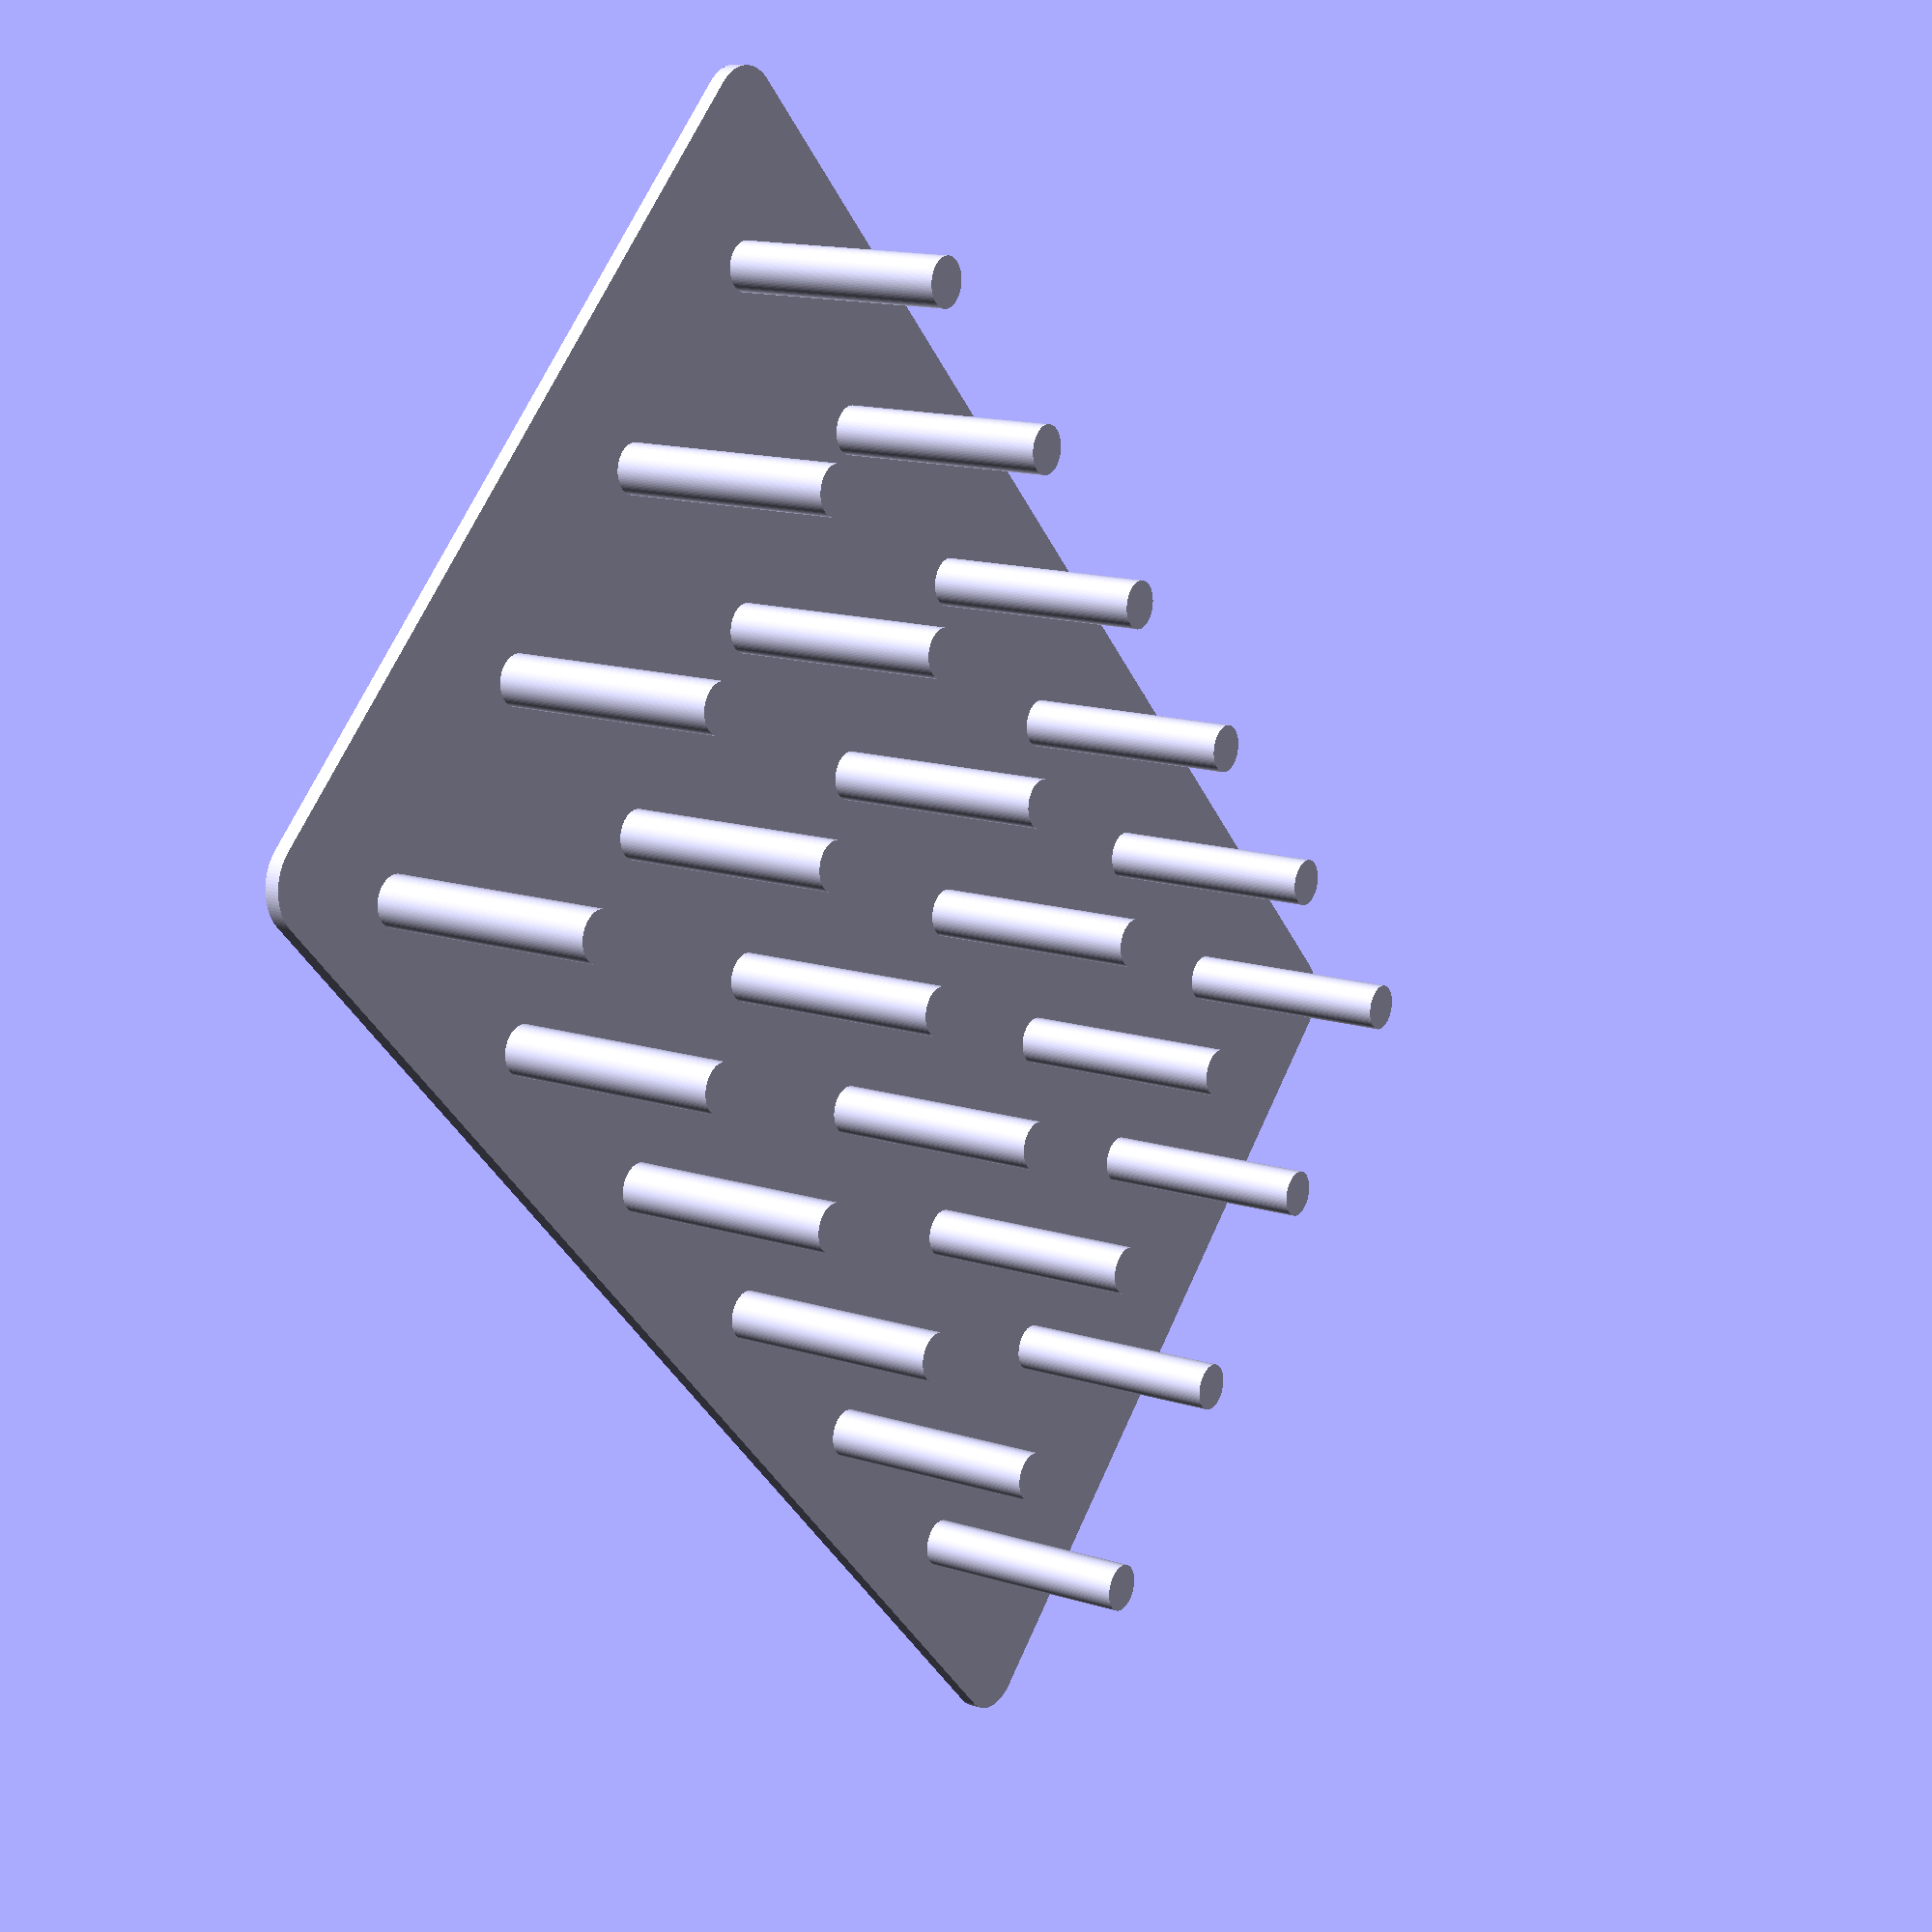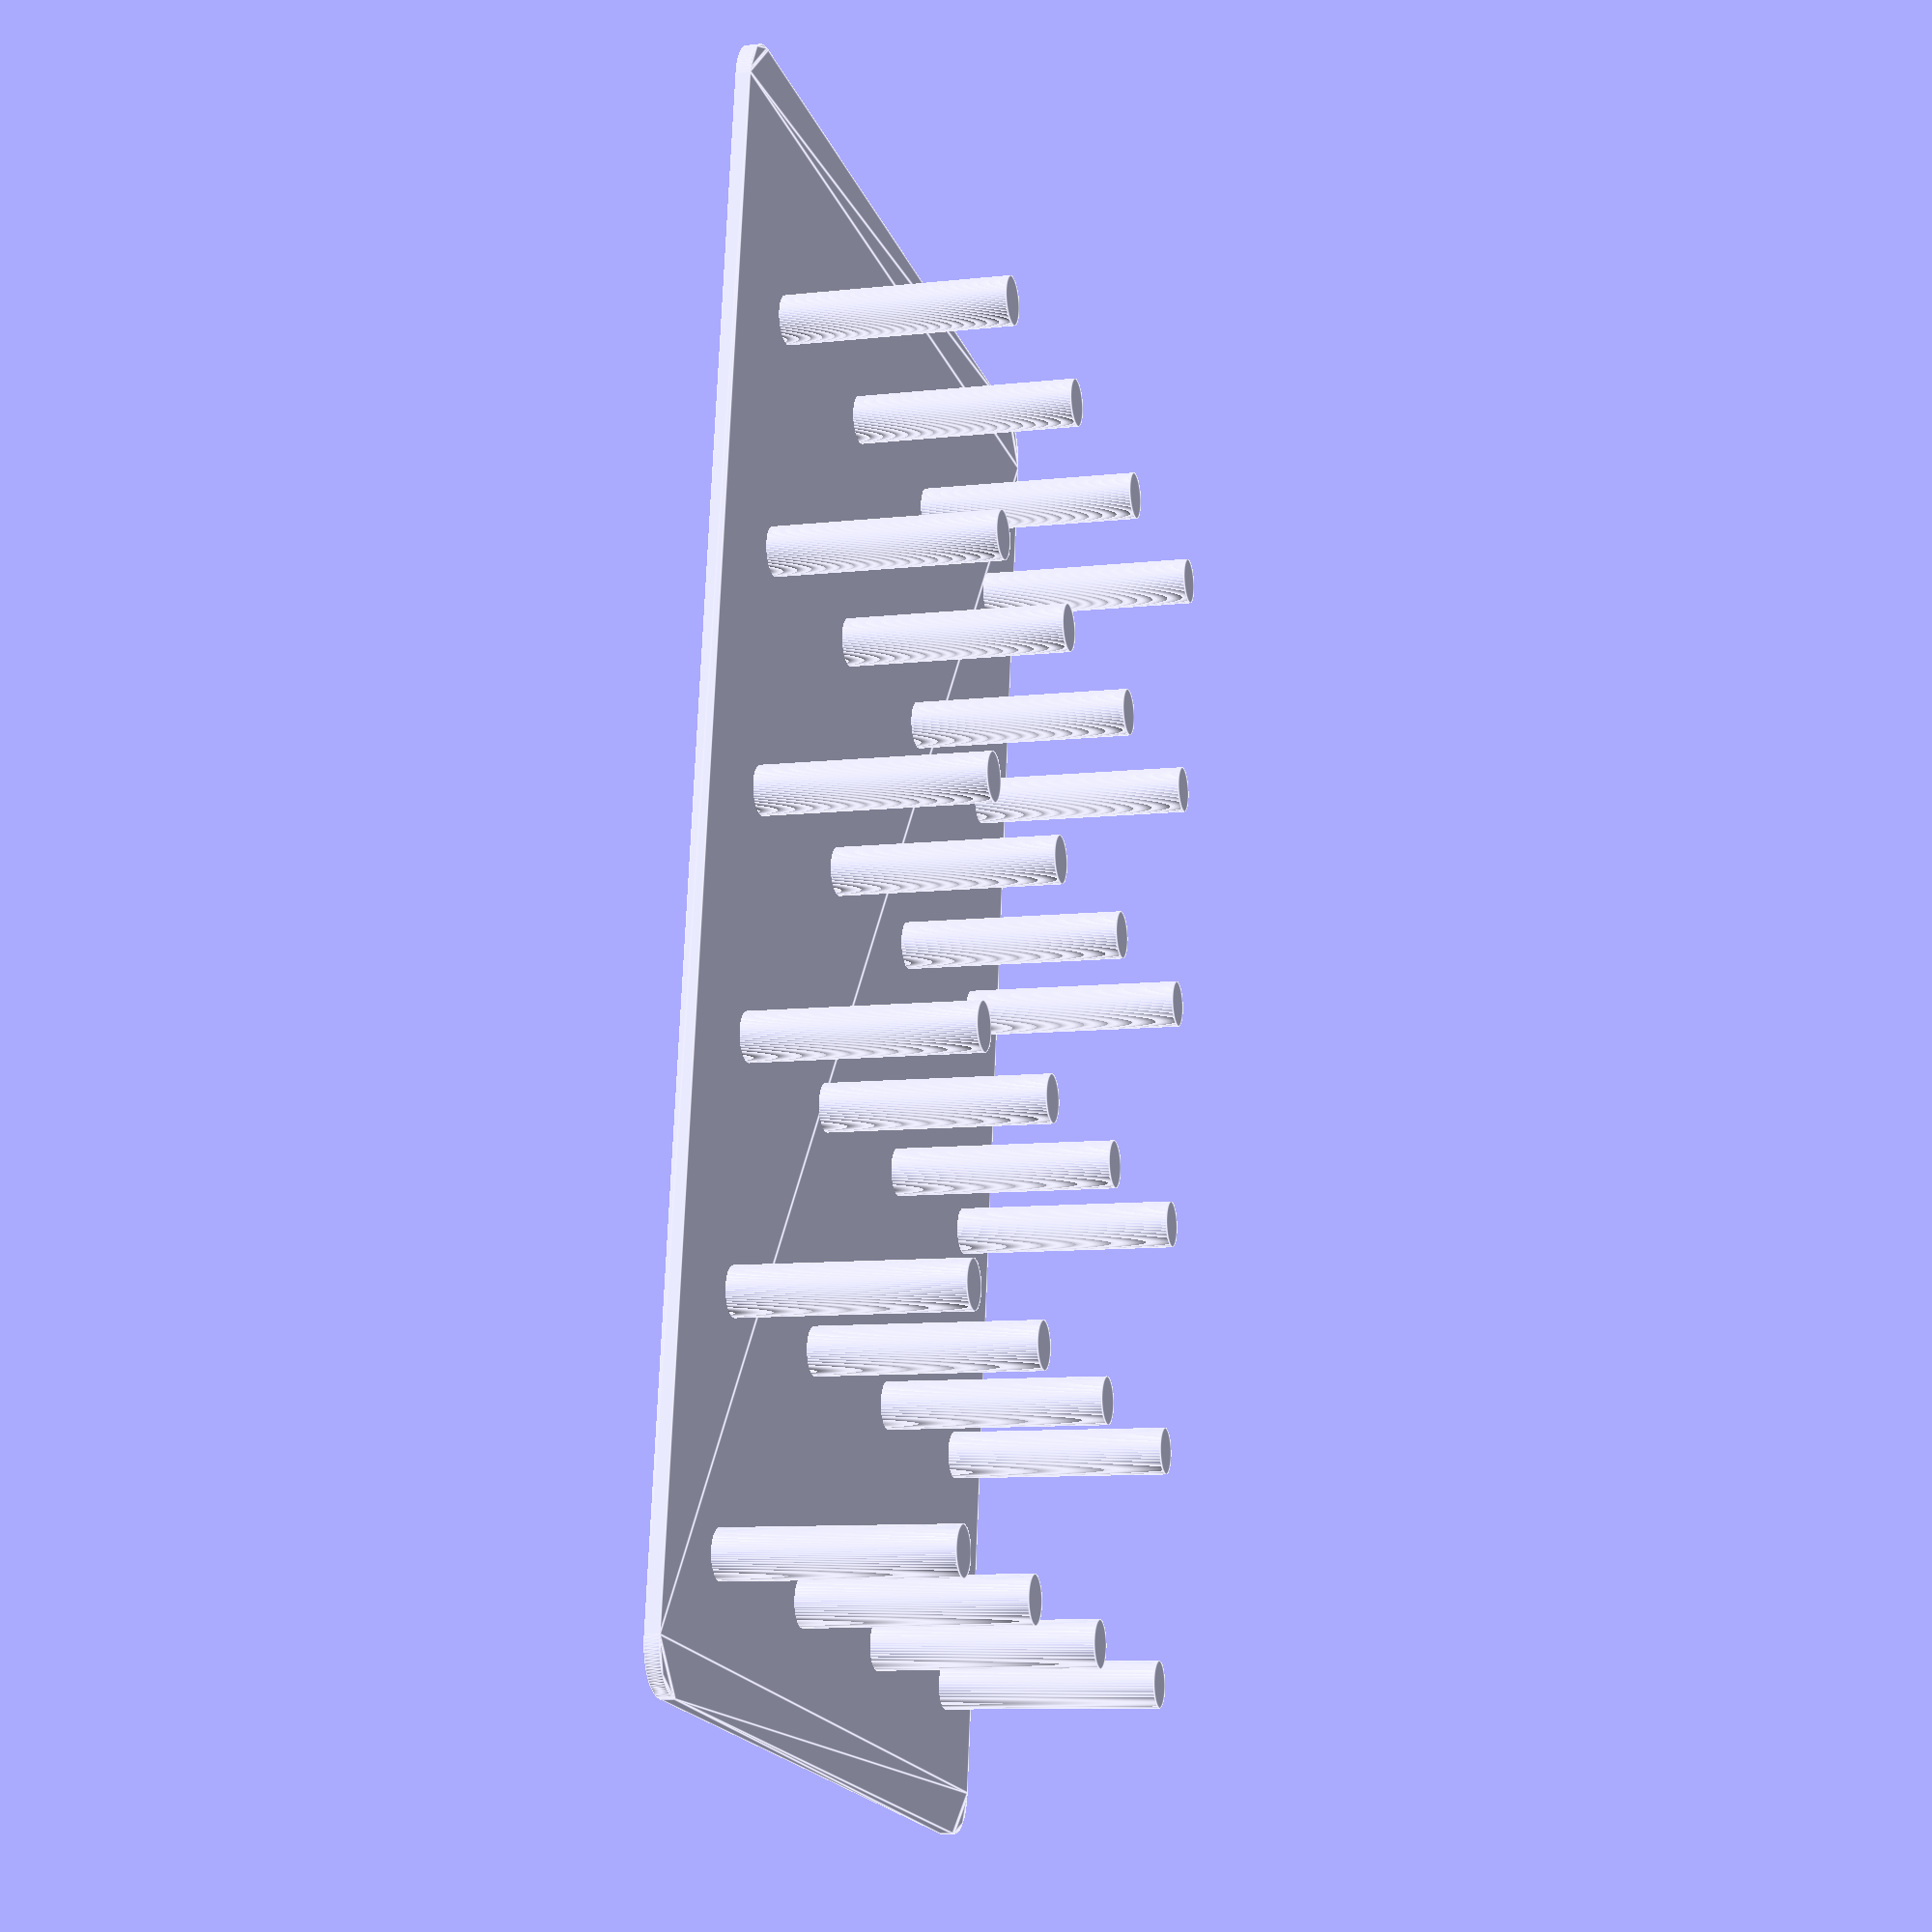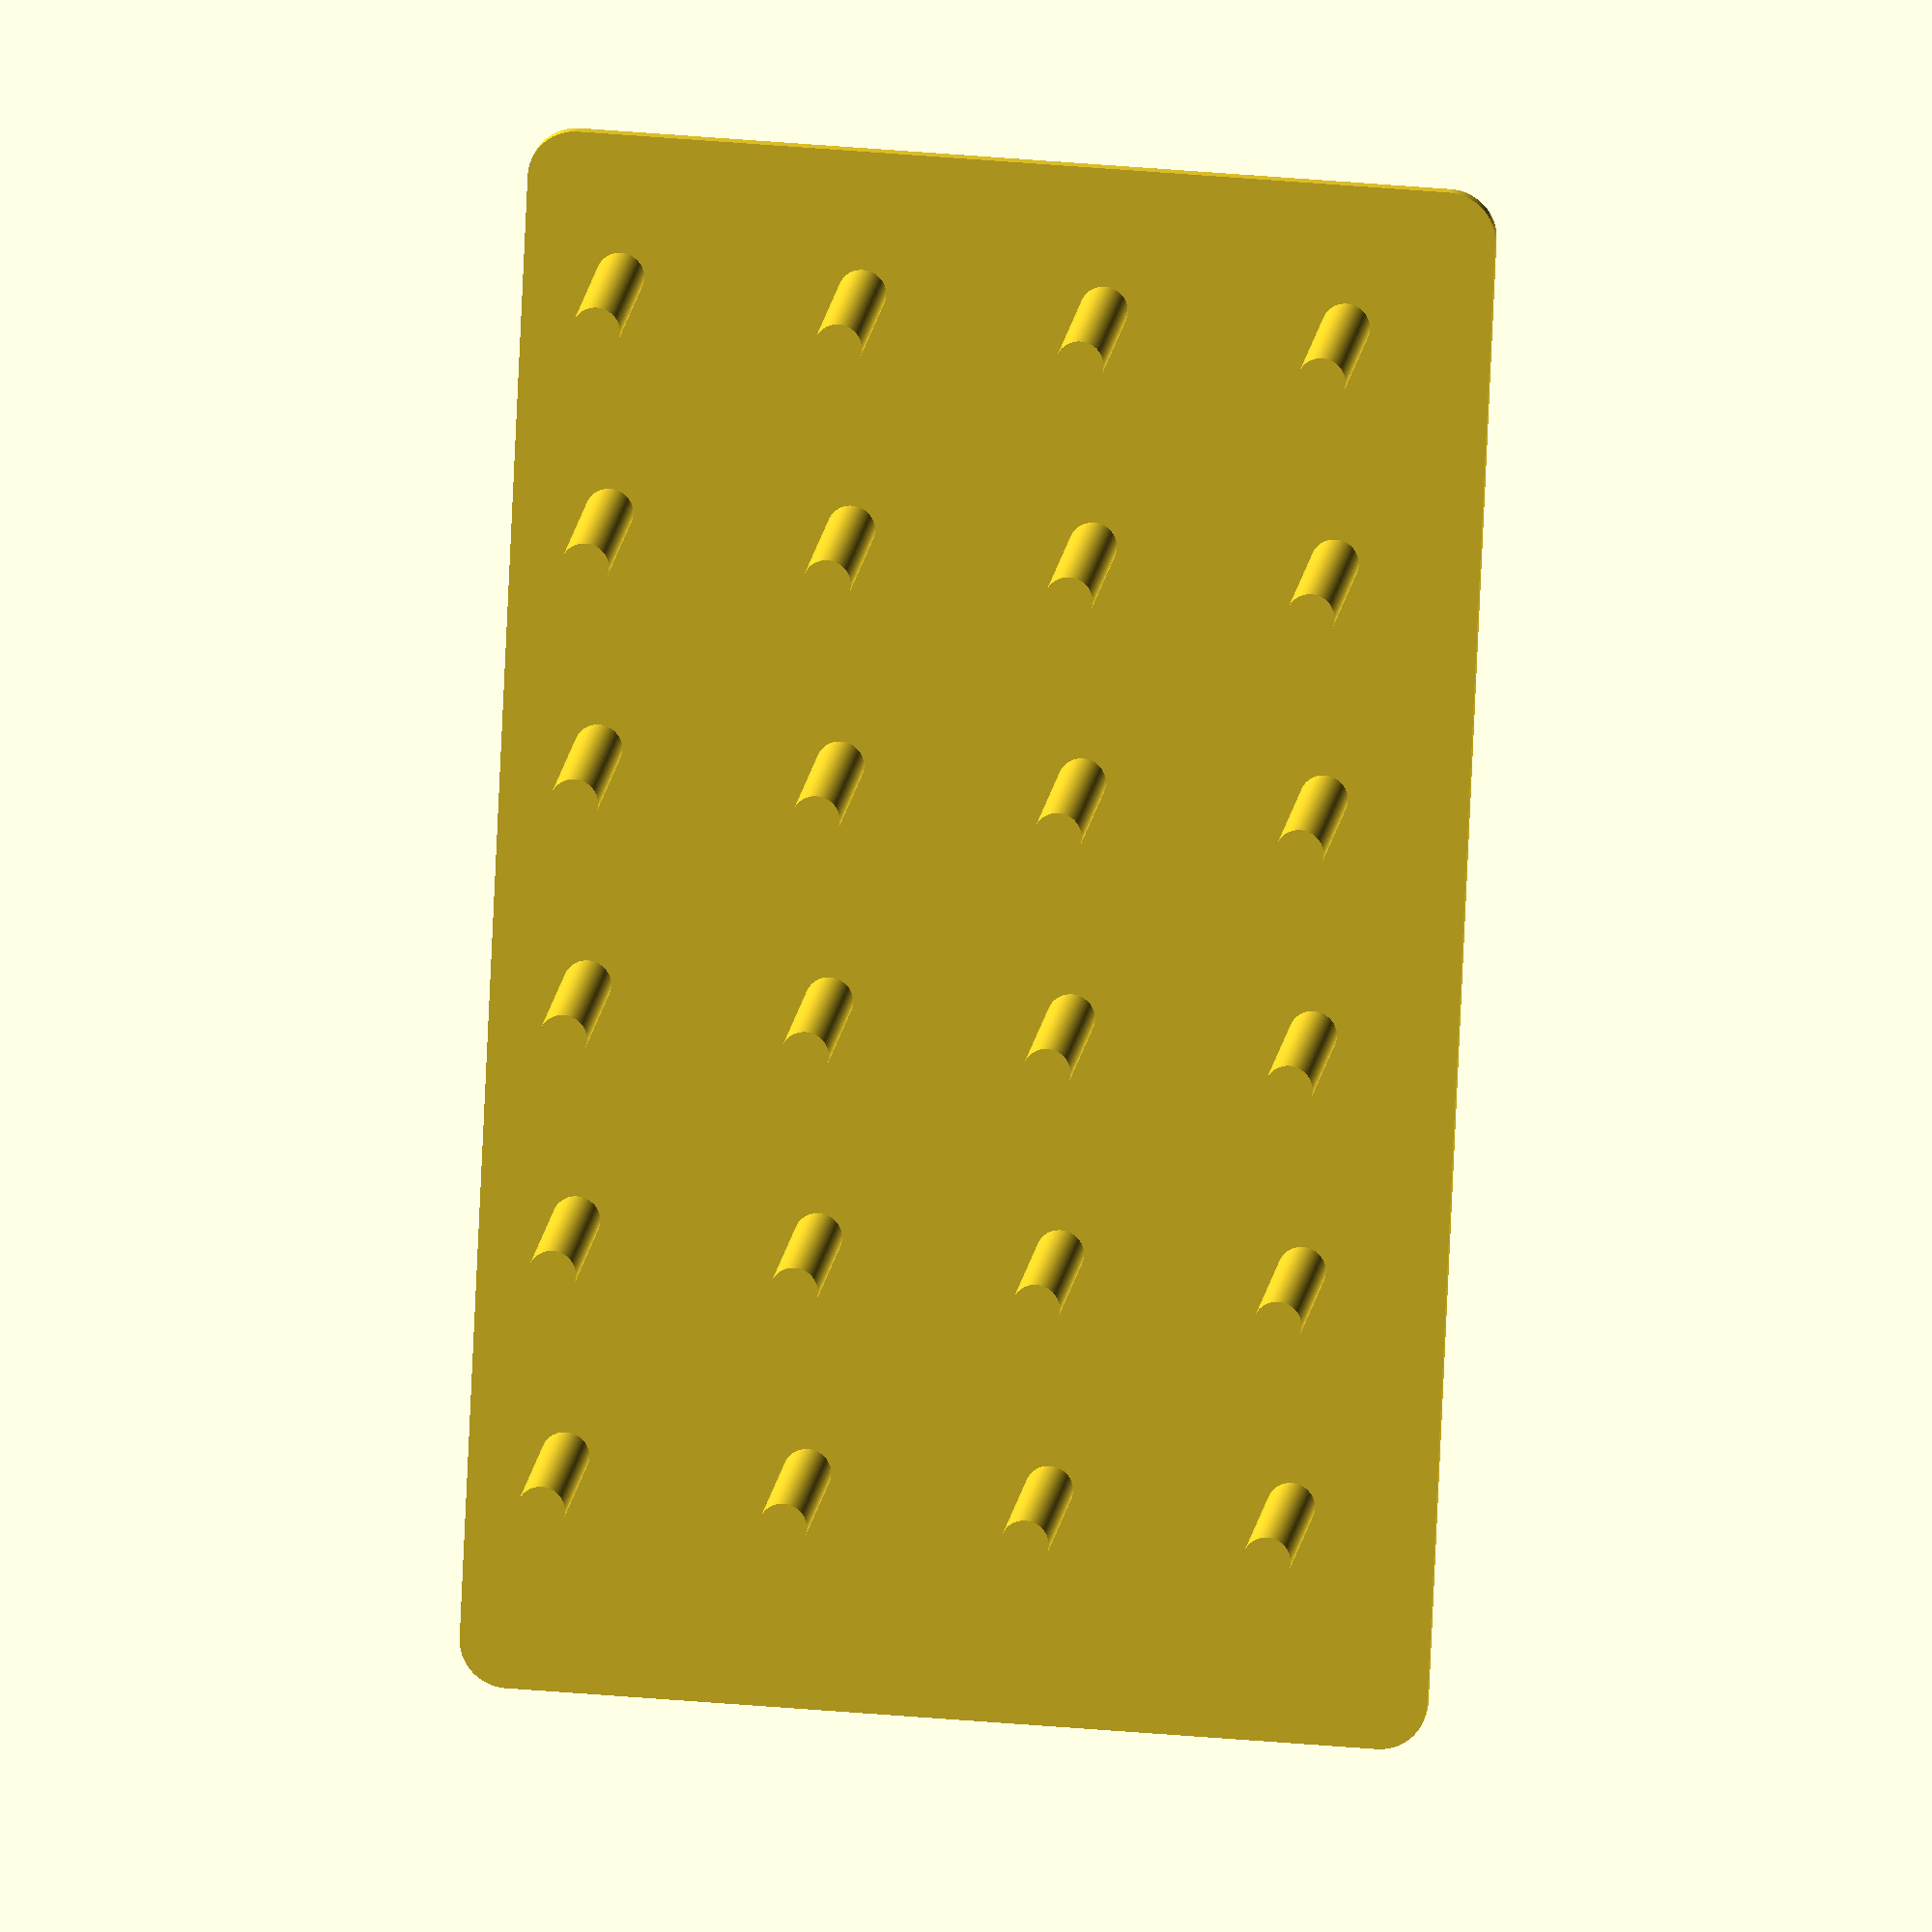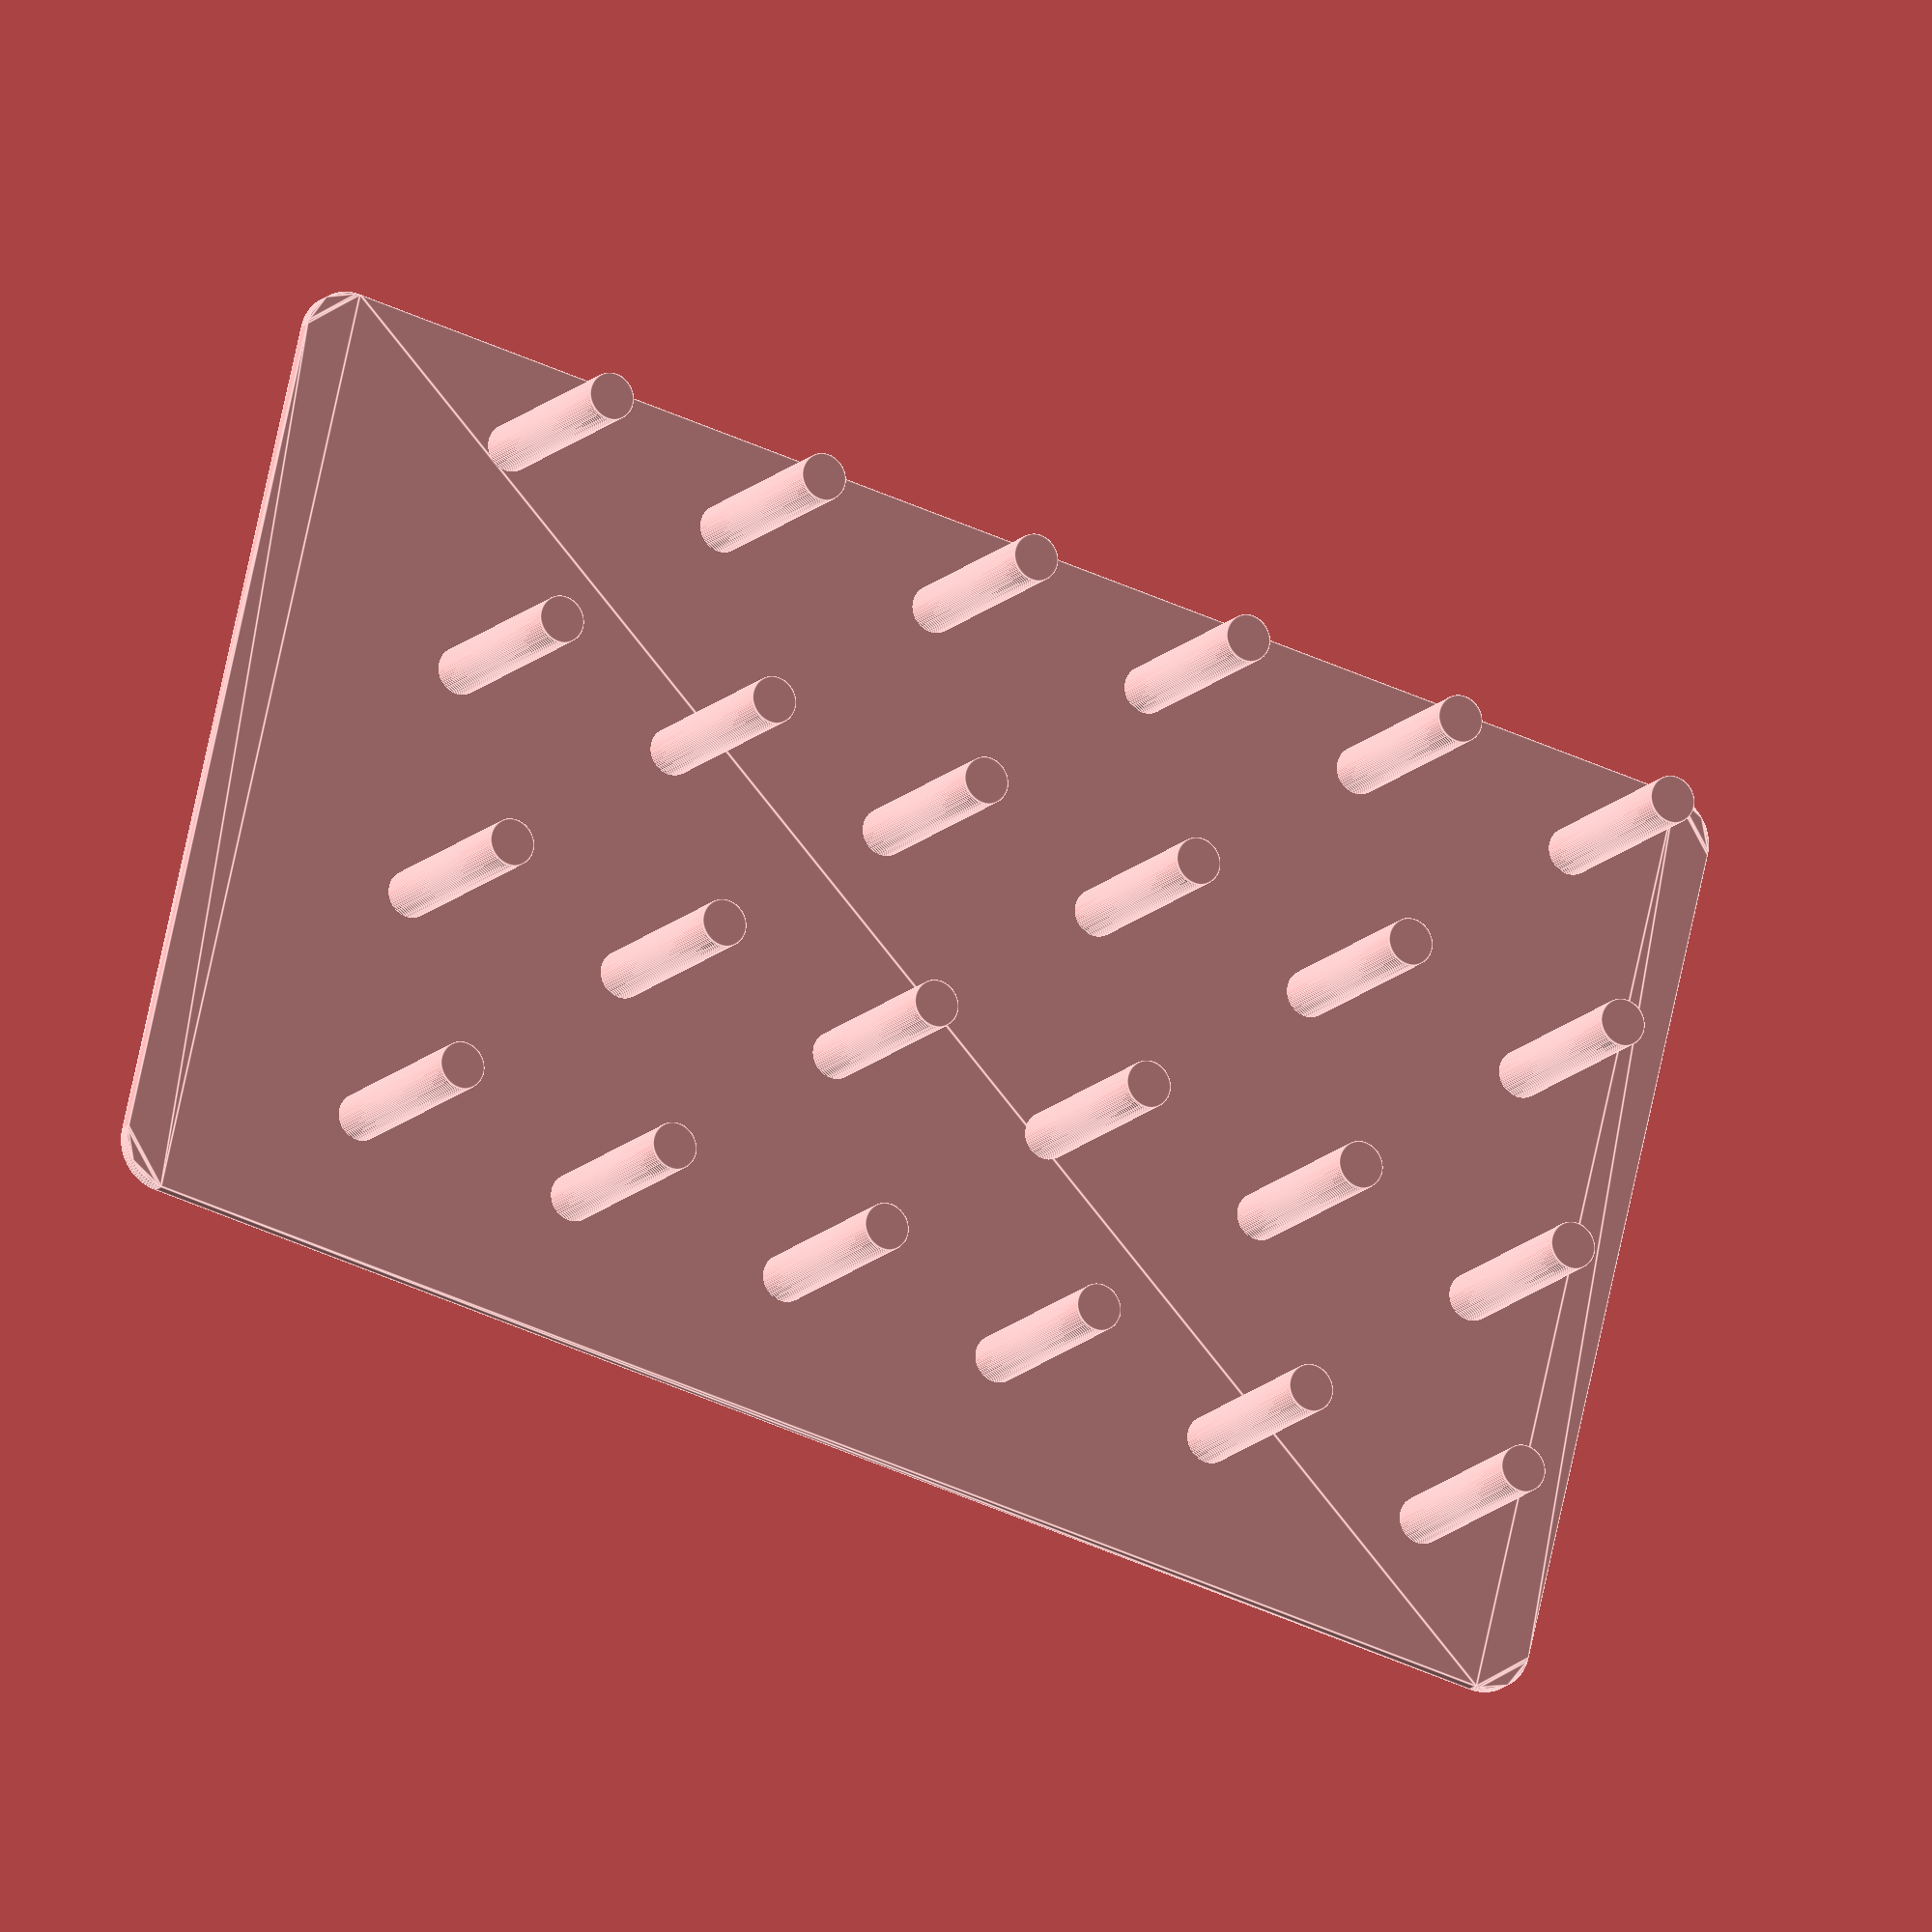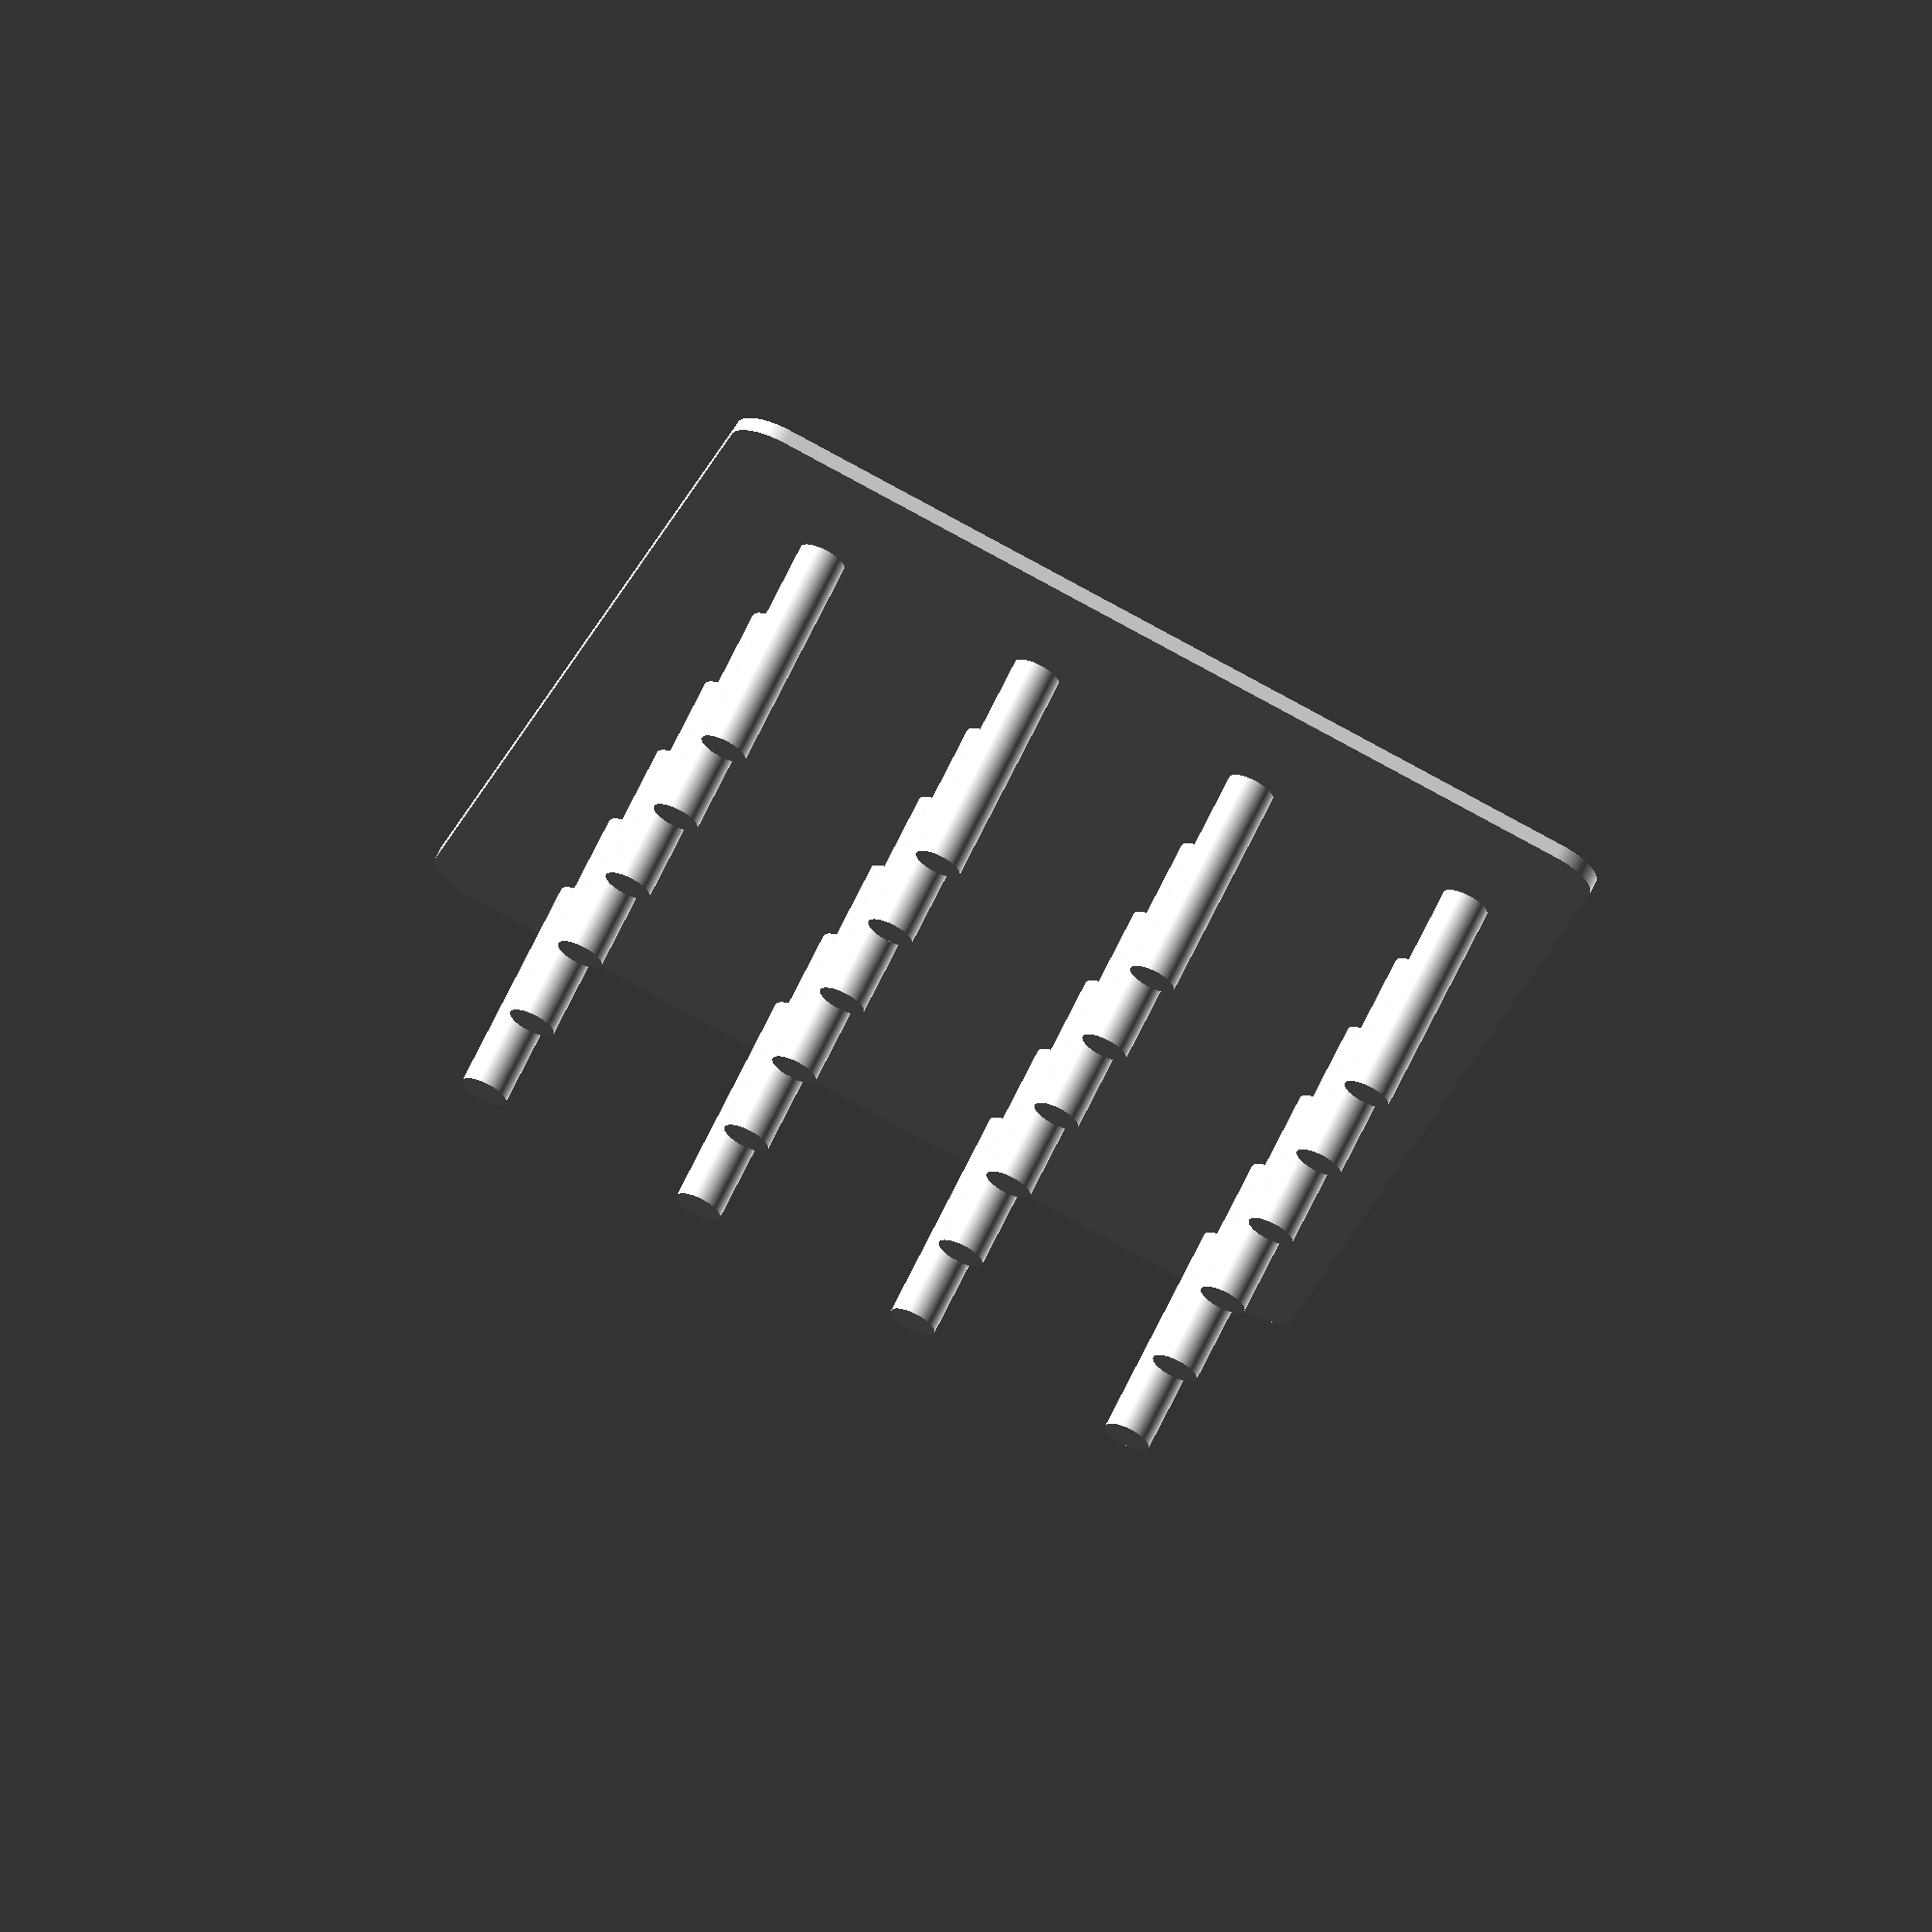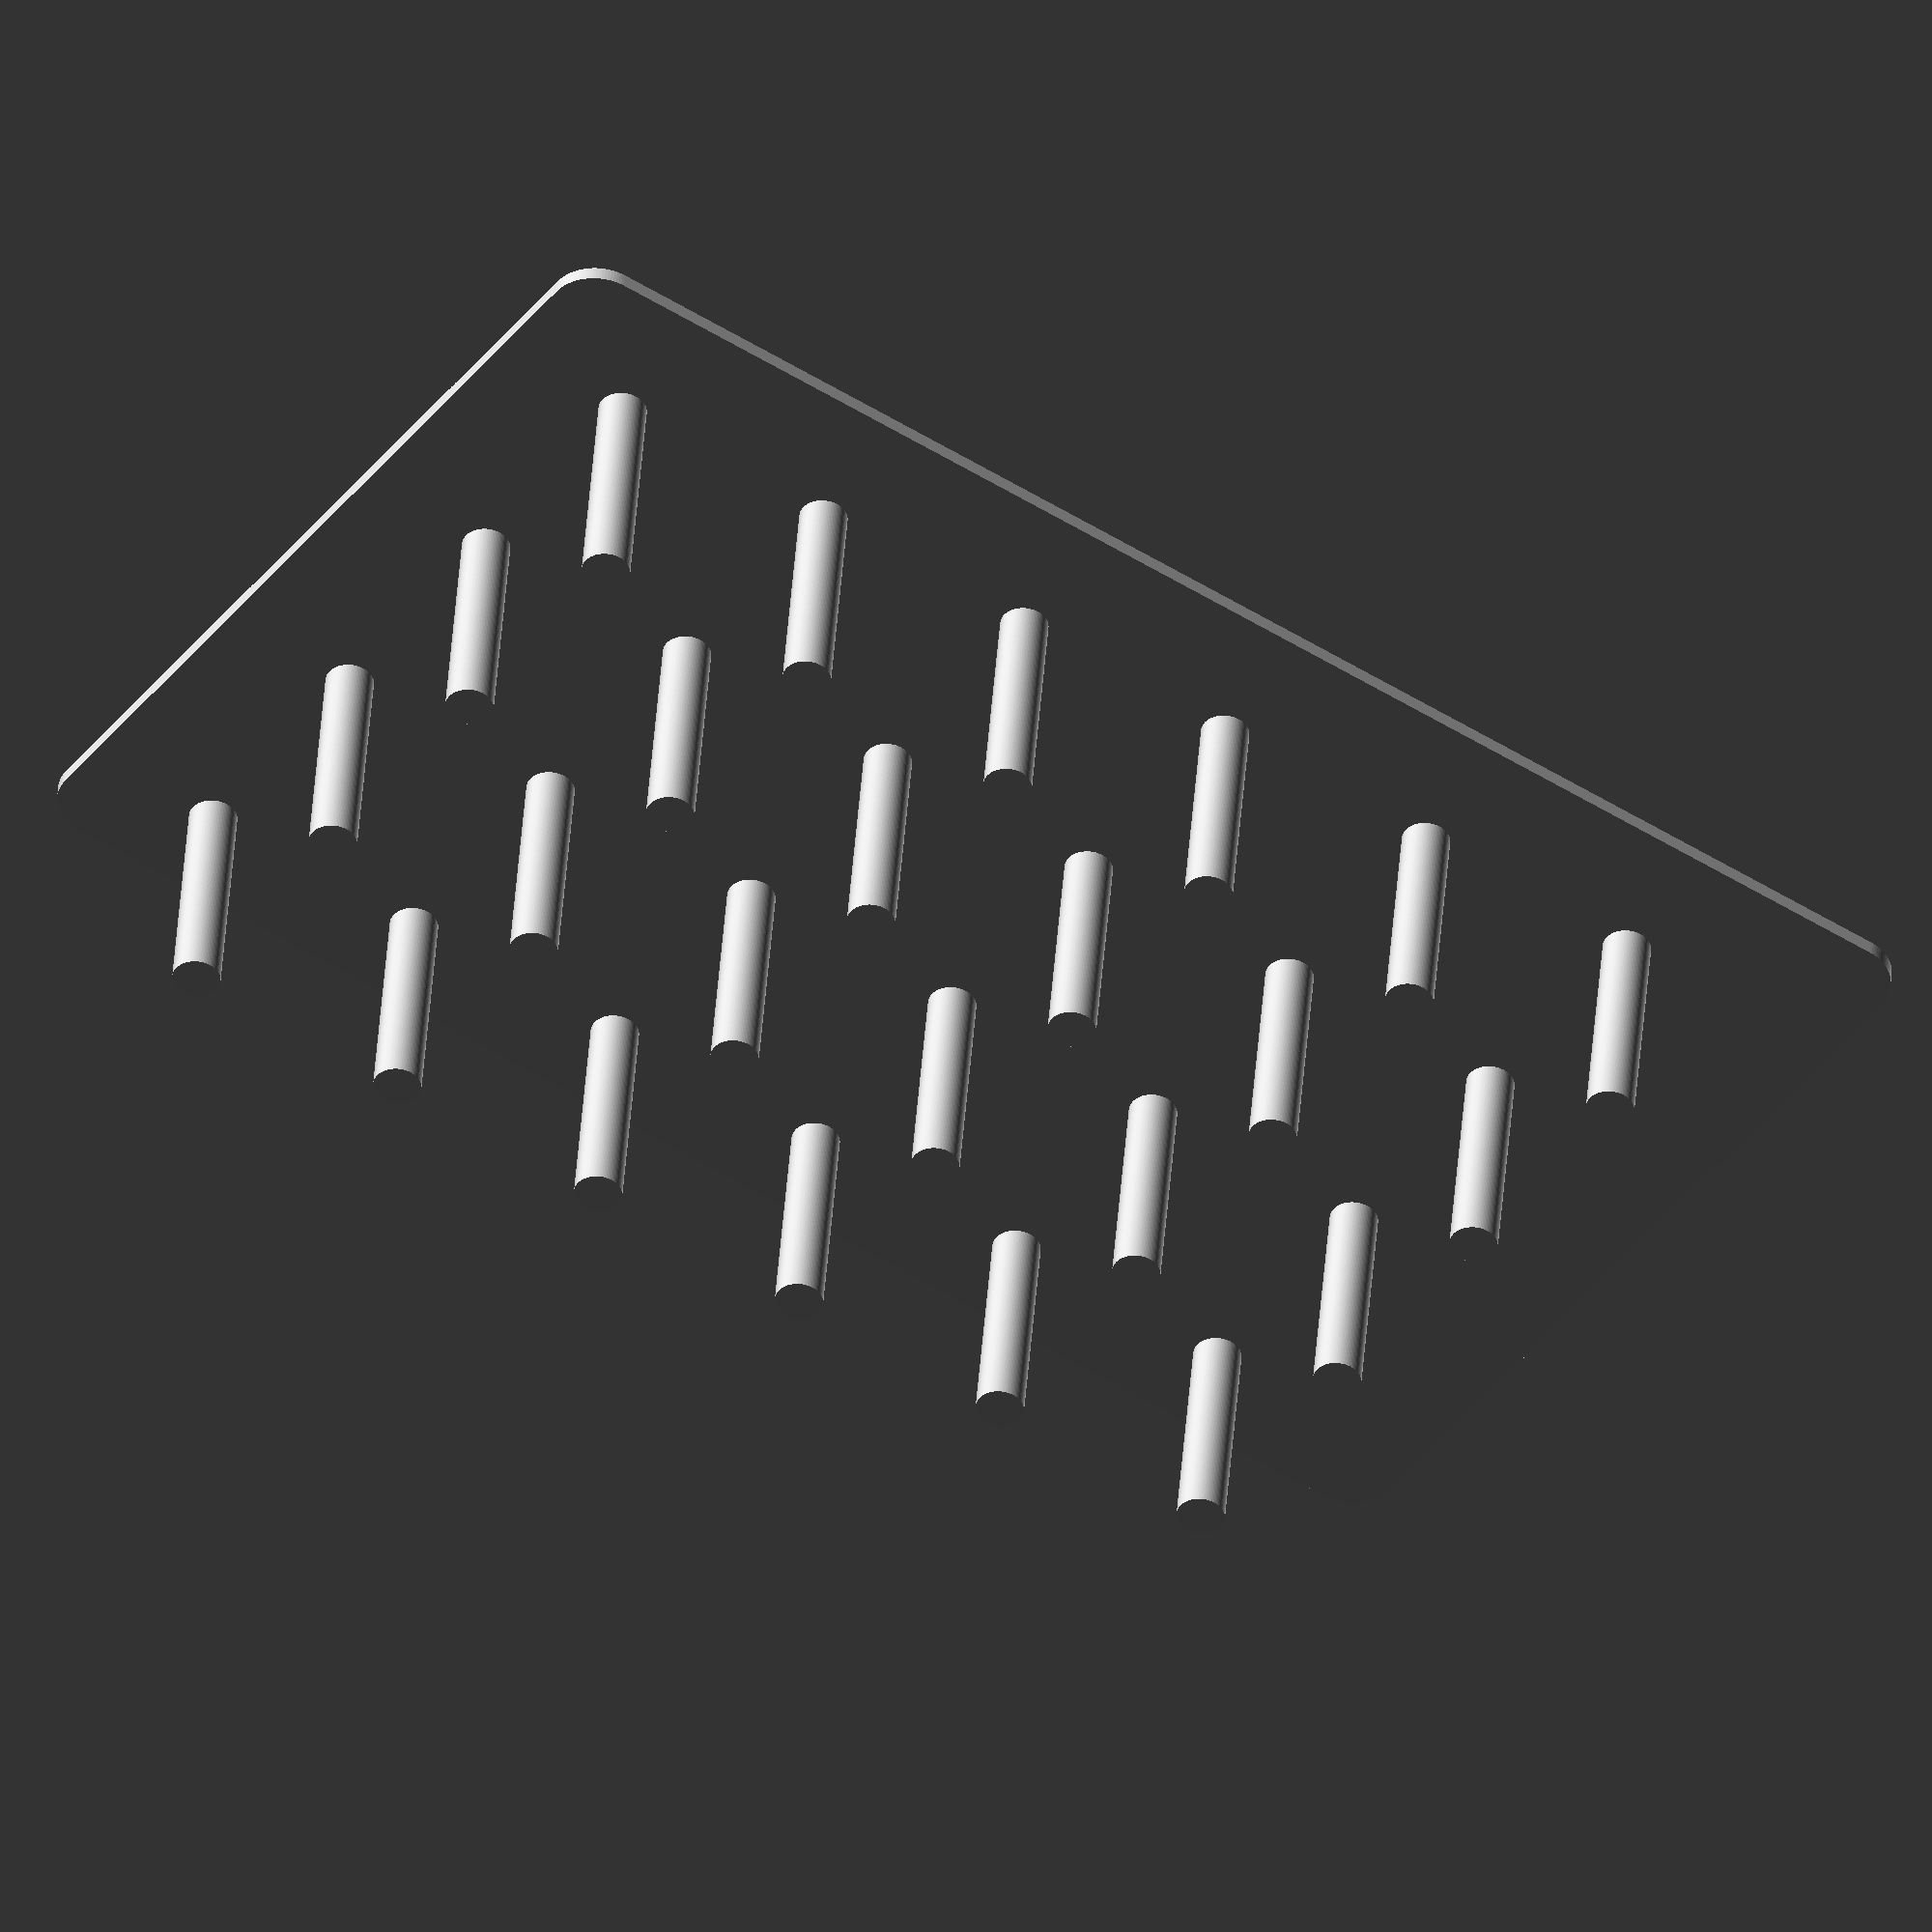
<openscad>
$fn=100;

translate([5,5,0]) linear_extrude(1.5) offset(r=5) square([155,90]);

for(x=[15:25:145]) {
    for(y=[10:25:90]) {
        translate([x,y,0]) cylinder(h=25, d=5);
    }
}
</openscad>
<views>
elev=165.4 azim=226.0 roll=235.9 proj=p view=solid
elev=9.7 azim=278.0 roll=286.1 proj=p view=edges
elev=346.1 azim=92.6 roll=6.1 proj=o view=solid
elev=194.7 azim=13.2 roll=206.5 proj=o view=edges
elev=112.2 azim=102.6 roll=154.4 proj=o view=solid
elev=135.2 azim=214.2 roll=175.8 proj=o view=solid
</views>
